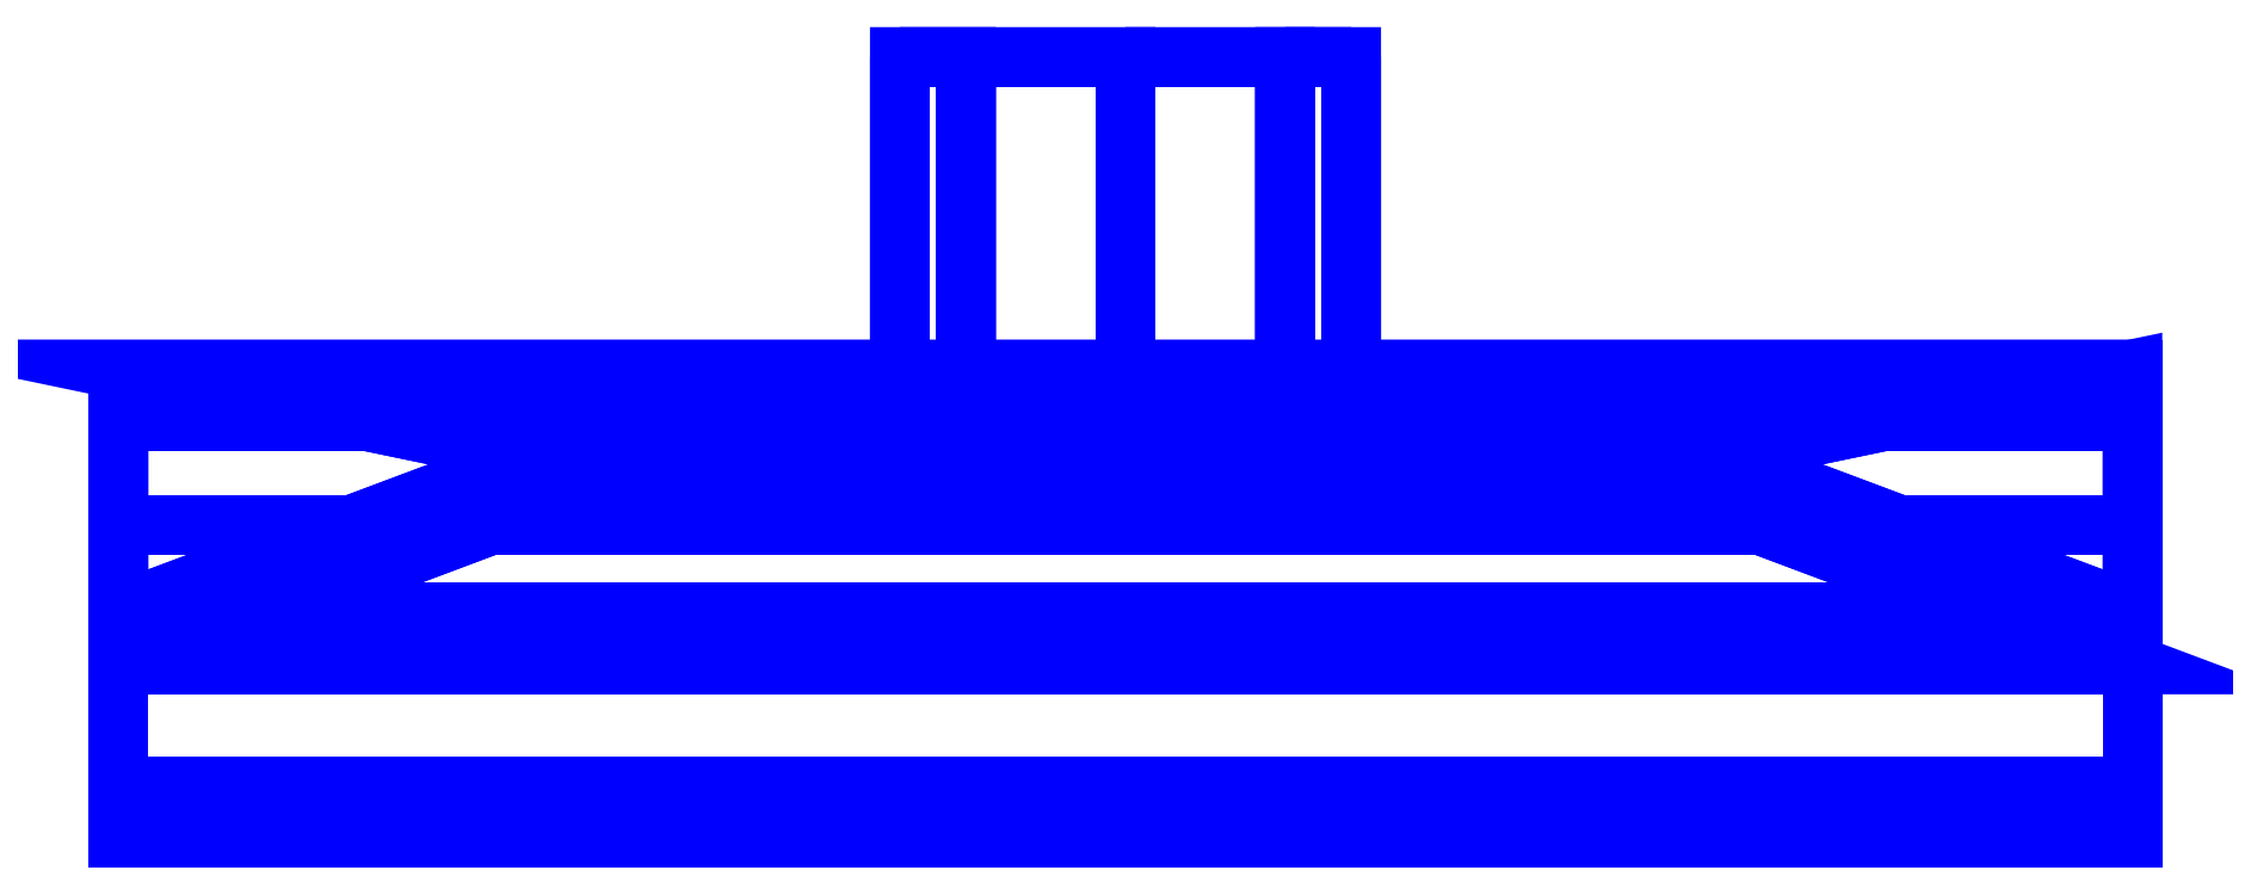
<metadata>
{"format":"dxf","ext":"dxf","renderer":"ezdxf+matplotlib","layout":"modelspace","background":"white","min_lineweight":24,"dpi":150}
</metadata>
<code>
0
SECTION
2
ENTITIES
0
3DFACE
8
SLEEVE
10
-0.58
20
0.09
30
-0.22
11
-0.58
21
0.02
31
-0.22
12
-0.58
22
-0.01
32
0.26
13
-0.58
23
0.12
33
0.26
0
3DFACE
8
SLEEVE
10
0.58
20
-0.01
30
0.26
11
0.58
21
0.02
31
-0.22
12
0.58
22
0.09
32
-0.22
13
0.58
23
0.12
33
0.26
0
3DFACE
8
SLEEVE
10
-0.58
20
-0.01
30
0.26
11
-0.58
21
0.02
31
-0.22
12
0.58
22
0.02
32
-0.22
13
0.58
23
-0.01
33
0.26
0
3DFACE
8
SLEEVE
10
0.58
20
0.09
30
-0.22
11
0.58
21
0.02
31
-0.22
12
-0.58
22
0.02
32
-0.22
13
-0.58
23
0.09
33
-0.22
0
3DFACE
8
SLEEVE
10
-0.58
20
0.12
30
0.26
11
-0.58
21
-0.01
31
0.26
12
0.58
22
-0.01
32
0.26
13
0.58
23
0.12
33
0.26
0
3DFACE
8
SLEEVE
10
-0.58
20
0.12
30
-0.14
11
-0.58
21
0.09
31
-0.22
12
-0.58
22
0.12
32
0.26
13
-0.58
23
0.17
33
0.24
0
3DFACE
8
SLEEVE
10
0.58
20
0.12
30
0.26
11
0.58
21
0.09
31
-0.22
12
0.58
22
0.12
32
-0.14
13
0.58
23
0.17
33
0.24
0
3DFACE
8
SLEEVE
10
-0.58
20
0.17
30
0.24
11
-0.58
21
0.12
31
0.26
12
0.58
22
0.12
32
0.26
13
0.58
23
0.17
33
0.24
0
3DFACE
8
SLEEVE
10
0.58
20
0.17
30
0.24
11
0.58
21
0.12
31
-0.14
12
0.58
22
0.2
32
-0.01
13
0.58
23
0.23
33
0.24
0
3DFACE
8
SLEEVE
10
-0.58
20
0.2
30
-0.01
11
-0.58
21
0.12
31
-0.14
12
-0.58
22
0.17
32
0.24
13
-0.58
23
0.23
33
0.24
0
3DFACE
8
SLEEVE
10
-0.58
20
0.23
30
0.24
11
-0.58
21
0.17
31
0.24
12
0.58
22
0.17
32
0.24
13
0.58
23
0.23
33
0.24
0
3DFACE
8
SLEEVE
10
0.58
20
0.23
30
0.24
11
0.58
21
0.2
31
-0.01
12
0.58
22
0.26
32
0.03
13
0.58
23
0.26
33
0.21
0
3DFACE
8
SLEEVE
10
0.58
20
0.26
30
0.21
11
0.58
21
0.26
31
0.03
12
-0.58
22
0.26
32
0.03
13
-0.58
23
0.26
33
0.21
0
3DFACE
8
SLEEVE
10
-0.58
20
0.26
30
0.03
11
-0.58
21
0.2
31
-0.01
12
-0.58
22
0.23
32
0.24
13
-0.58
23
0.26
33
0.21
0
3DFACE
8
SLEEVE
10
-0.58
20
0.26
30
0.21
11
-0.58
21
0.23
31
0.24
12
0.58
22
0.23
32
0.24
13
0.58
23
0.26
33
0.21
0
3DFACE
8
SLEEVE
10
0.58
20
0.09
30
-0.22
11
0.34
21
0.18
31
-0.21
12
0.34
22
0.21
32
-0.18
13
0.58
23
0.12
33
-0.14
0
3DFACE
8
SLEEVE
10
-0.58
20
0.09
30
-0.22
11
-0.34
21
0.18
31
-0.21
12
0.34
22
0.18
32
-0.21
13
0.58
23
0.09
33
-0.22
0
3DFACE
8
SLEEVE
10
-0.34
20
0.21
30
-0.18
11
-0.34
21
0.18
31
-0.21
12
-0.58
22
0.09
32
-0.22
13
-0.58
23
0.12
33
-0.14
0
3DFACE
8
SLEEVE
10
0.34
20
0.21
30
-0.18
11
0.34
21
0.18
31
-0.21
12
-0.34
22
0.18
32
-0.21
13
-0.34
23
0.21
33
-0.18
0
3DFACE
8
SLEEVE
10
0.58
20
0.12
30
-0.14
11
0.34
21
0.21
31
-0.18
12
0.58
22
0.26
32
0.03
13
0.58
23
0.2
33
-0.01
0
3DFACE
8
SLEEVE
10
-0.58
20
0.26
30
0.03
11
-0.34
21
0.21
31
-0.18
12
-0.58
22
0.12
32
-0.14
13
-0.58
23
0.2
33
-0.01
0
3DFACE
8
SLEEVE
10
0.58
20
0.26
30
0.03
11
0.34
21
0.21
31
-0.18
12
-0.34
22
0.21
32
-0.18
13
-0.58
23
0.26
33
0.03
0
3DFACE
8
SLEEVE
10
0.13
20
0.44
30
-0.02
11
0.09192
21
0.44
31
0.07192
12
0.09192
22
0.26
32
0.07192
13
0.13
23
0.24
33
-0.02
0
3DFACE
8
SLEEVE
10
0.09192
20
0.44
30
0.07192
11
0
21
0.44
31
0.11
12
0
22
0.26
32
0.11
13
0.09192
23
0.26
33
0.07192
0
3DFACE
8
SLEEVE
10
0
20
0.44
30
0.11
11
-0.09192
21
0.44
31
0.07192
12
-0.09192
22
0.26
32
0.07192
13
0
23
0.26
33
0.11
0
3DFACE
8
SLEEVE
10
-0.09192
20
0.44
30
0.07192
11
-0.13
21
0.44
31
-0.02
12
-0.13
22
0.24
32
-0.02
13
-0.09192
23
0.26
33
0.07192
0
3DFACE
8
SLEEVE
10
-0.13
20
0.44
30
-0.02
11
-0.09192
21
0.44
31
-0.1119
12
-0.09192
22
0.22
32
-0.1119
13
-0.13
23
0.24
33
-0.02
0
3DFACE
8
SLEEVE
10
-0.09192
20
0.44
30
-0.1119
11
0
21
0.44
31
-0.15
12
0
22
0.21
32
-0.15
13
-0.09192
23
0.22
33
-0.1119
0
3DFACE
8
SLEEVE
10
0
20
0.44
30
-0.15
11
0.09192
21
0.44
31
-0.1119
12
0.09192
22
0.22
32
-0.1119
13
0
23
0.21
33
-0.15
0
3DFACE
8
SLEEVE
10
0.09192
20
0.44
30
-0.1119
11
0.13
21
0.44
31
-0.02
12
0.13
22
0.24
32
-0.02
13
0.09192
23
0.22
33
-0.1119
0
3DFACE
8
SLEEVE
10
0
20
0.44
30
0.11
11
0.09192
21
0.44
31
0.07192
12
-0.13
22
0.44
32
-0.02
13
-0.09192
23
0.44
33
0.07192
0
3DFACE
8
SLEEVE
10
0.09192
20
0.44
30
0.07192
11
0.13
21
0.44
31
-0.02
12
-0.09192
22
0.44
32
-0.1119
13
-0.13
23
0.44
33
-0.02
0
3DFACE
8
SLEEVE
10
0.13
20
0.44
30
-0.02
11
0.09192
21
0.44
31
-0.1119
12
0
22
0.44
32
-0.15
13
-0.09192
23
0.44
33
-0.1119
0
VIEWPORT
8
0
10
144.7
20
101.2
30
0
40
391.1
41
222.2
68
     2
69
     1
0
VIEWPORT
8
0
10
139.2
20
100.8
30
0
40
222.8
41
161.3
68
     1
69
     2
0
ENDSEC
0
EOF

</code>
